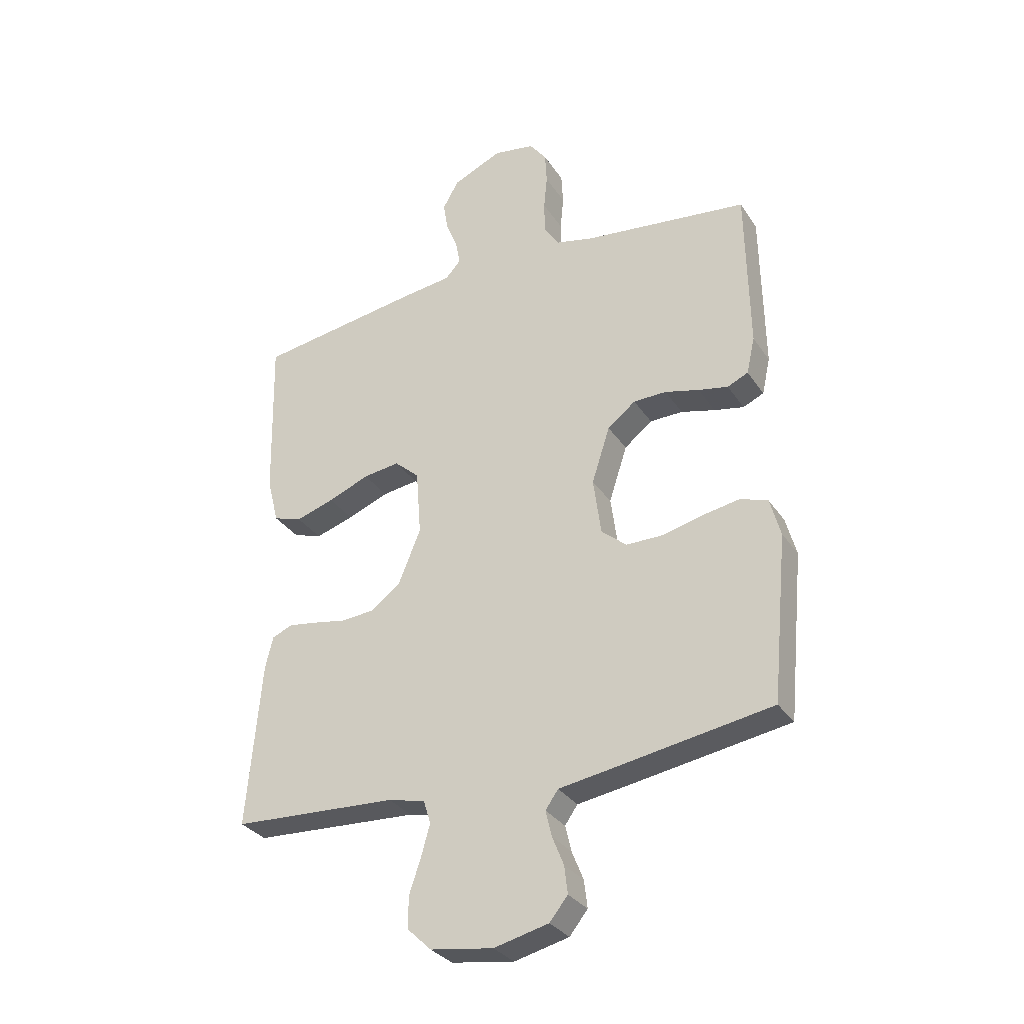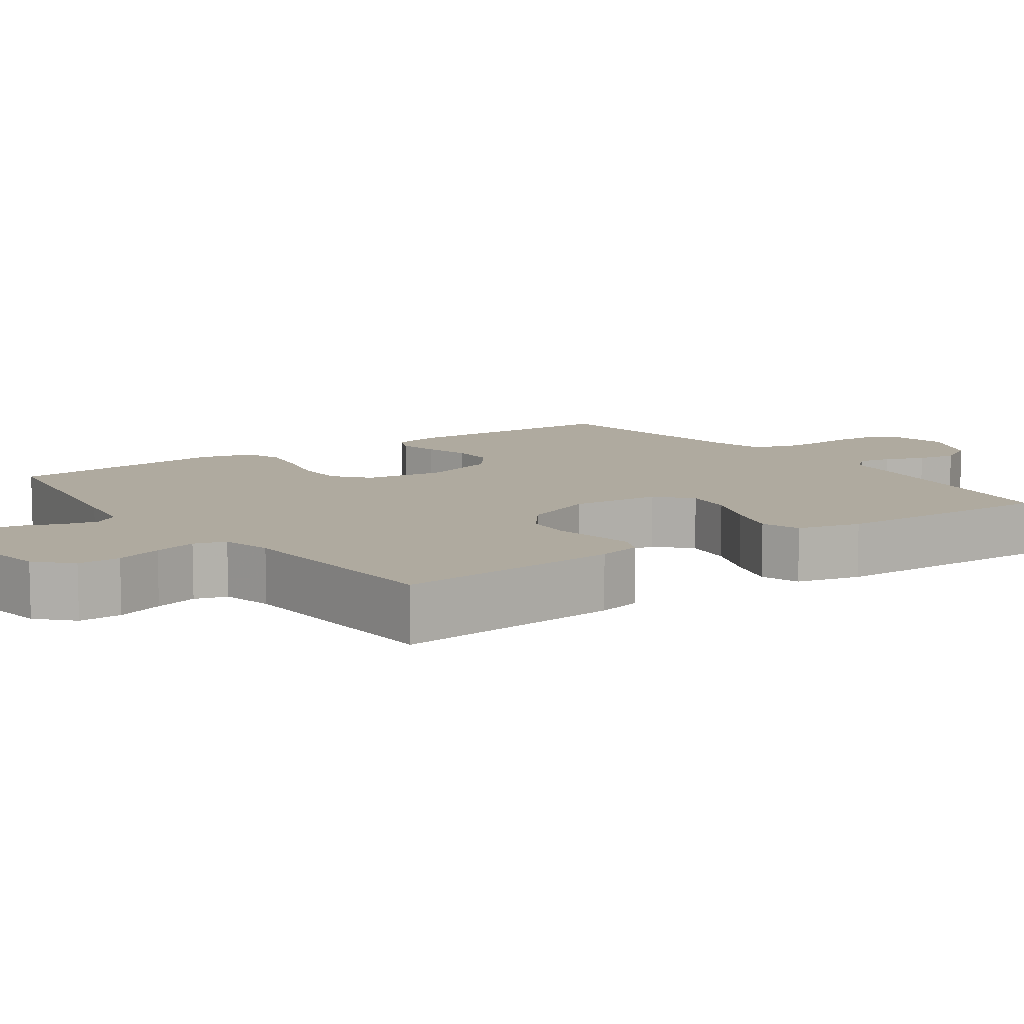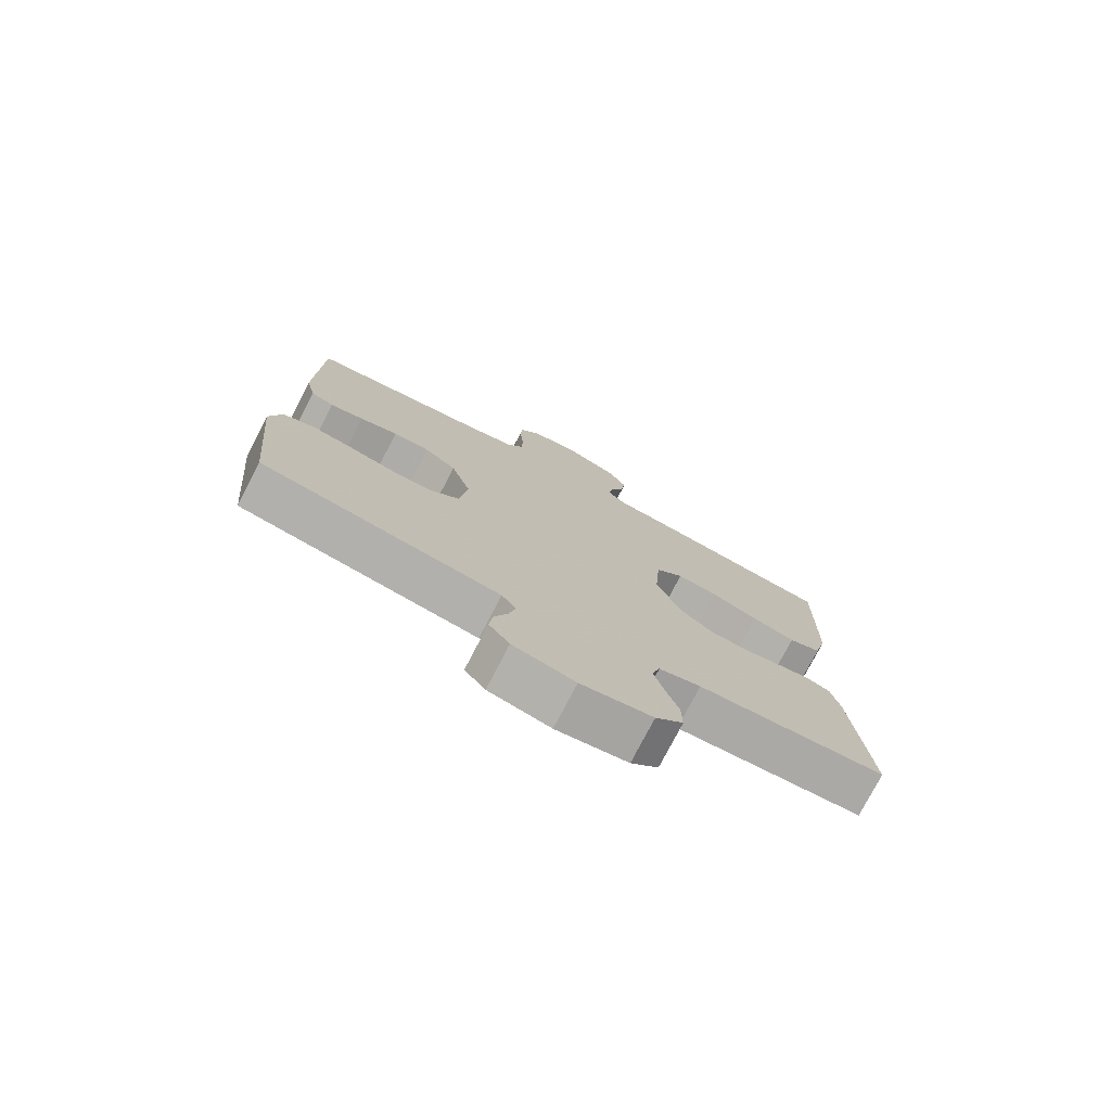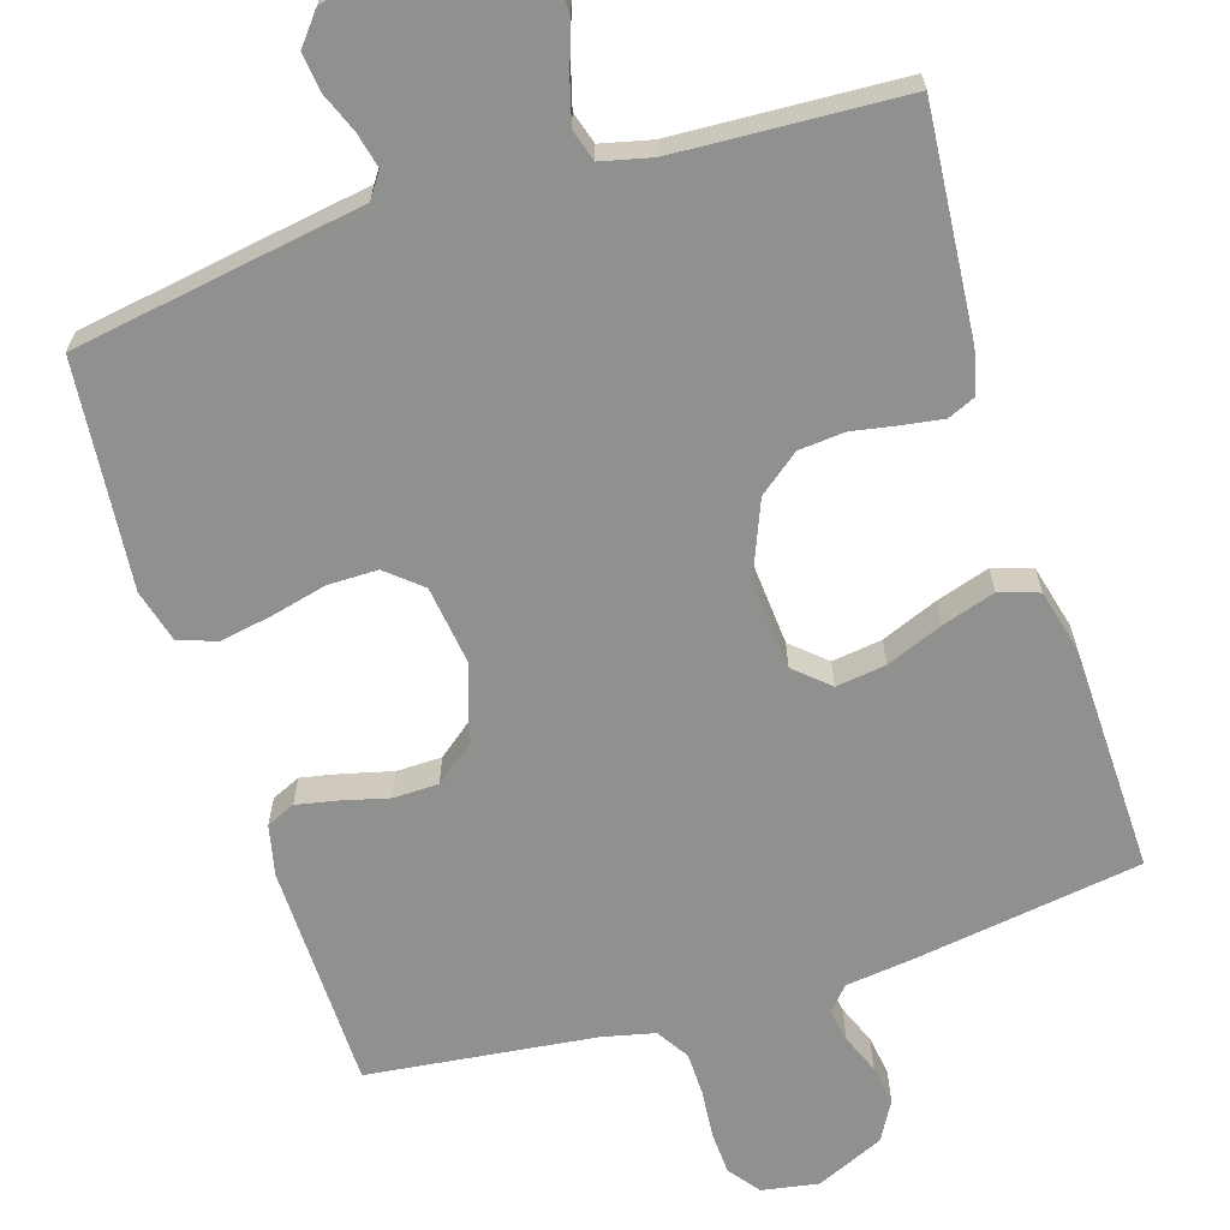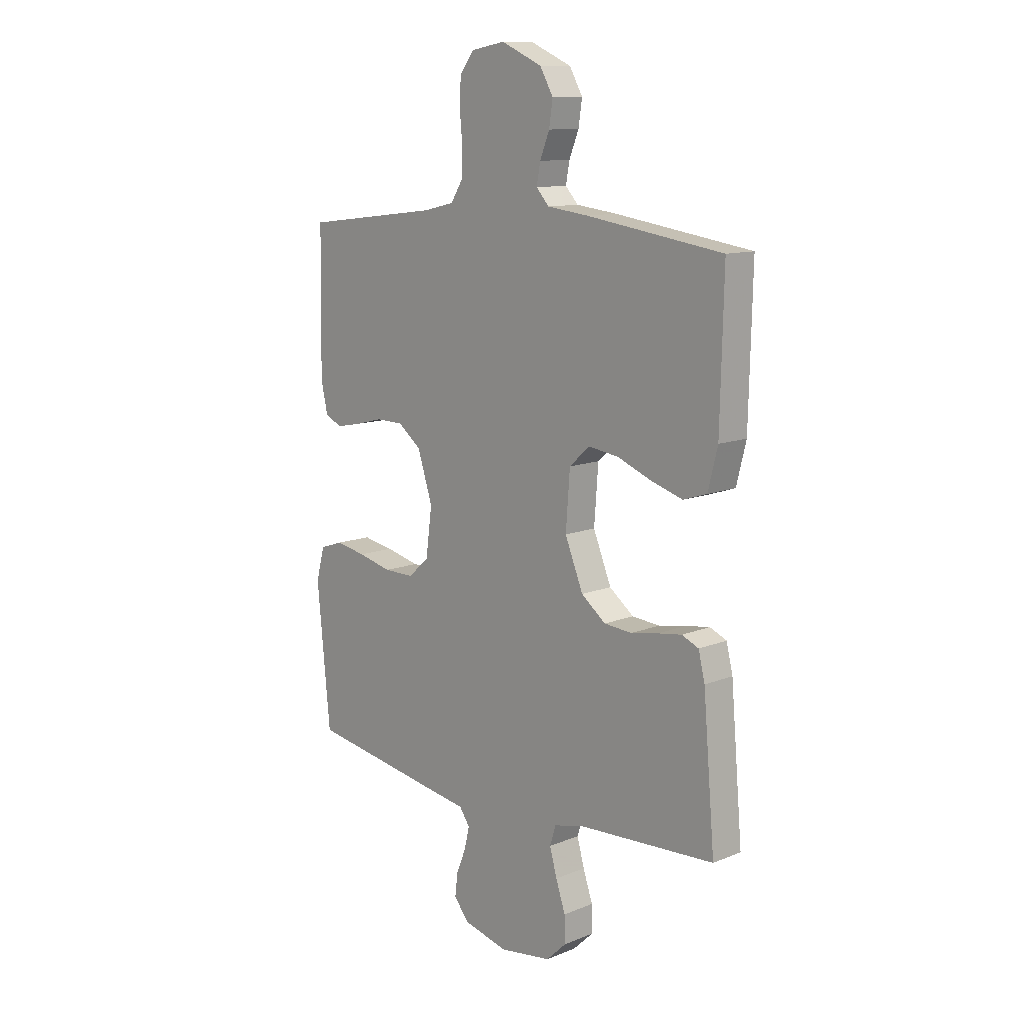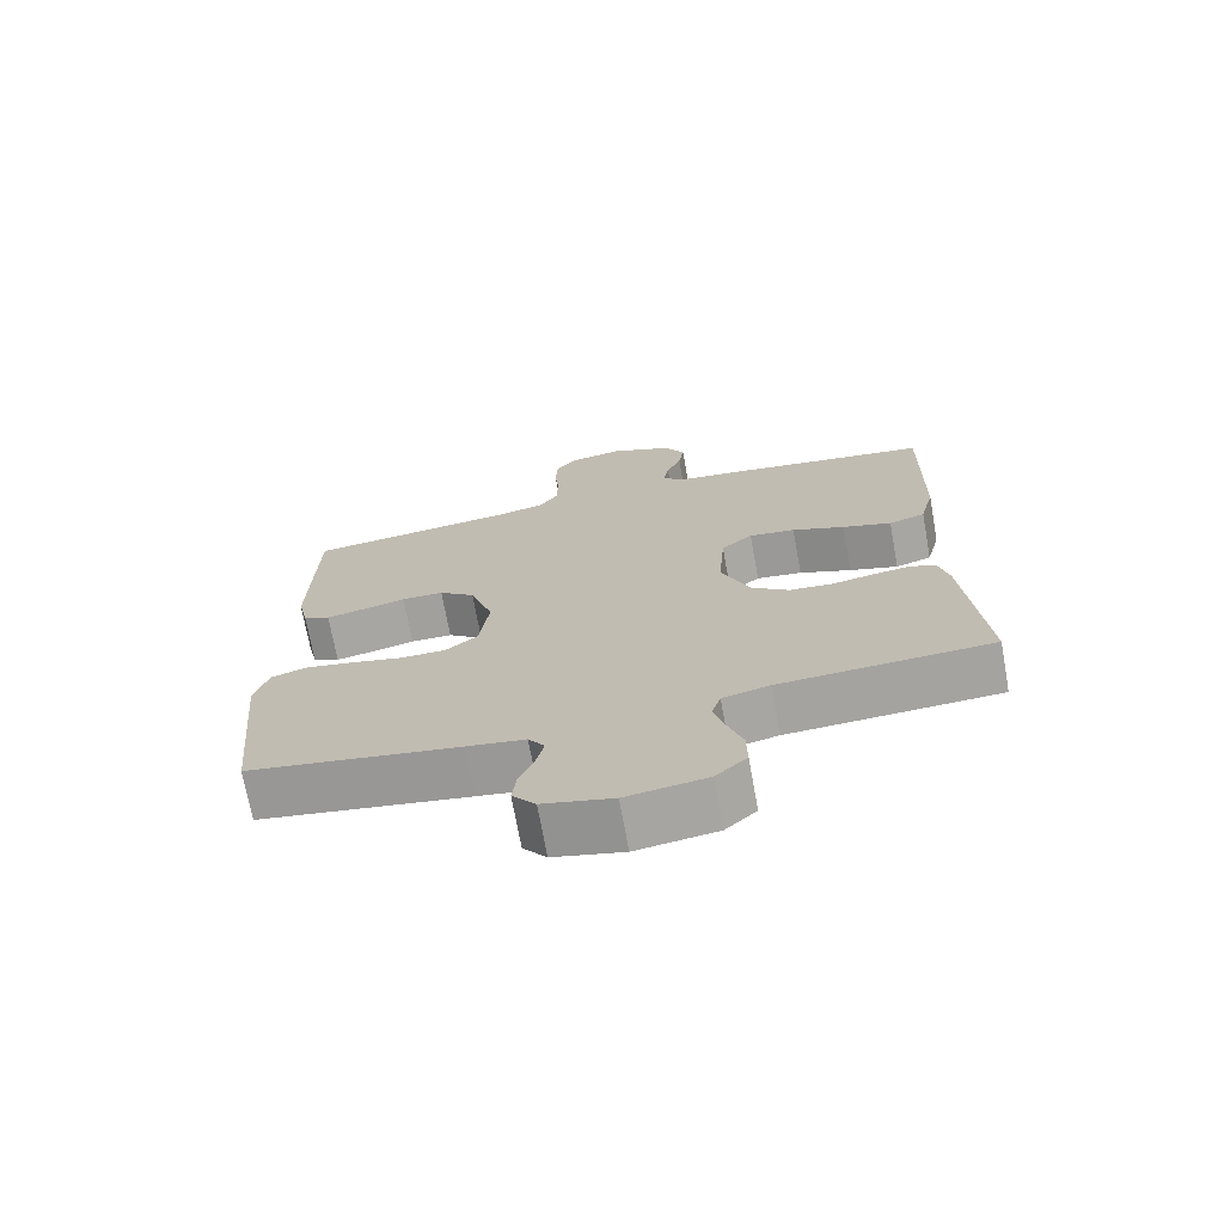
<metadata>
{"format":"obj","ext":"obj","renderer":"f3d","projection":"perspective","resolution":1024,"background":"white","views":[{"elev":-31.5,"azim":28.0,"up":"+Z"},{"elev":9.5,"azim":-125.4,"up":"+Y"},{"elev":-76.7,"azim":152.6,"up":"+Z"},{"elev":-65.5,"azim":-162.5,"up":"+Y"},{"elev":11.7,"azim":-133.9,"up":"+Z"},{"elev":-71.9,"azim":-169.7,"up":"+Z"}]}
</metadata>
<code>
v -0.5 0.07 0.5
v -0.2 0.07 0.545
v -0.11 0.07 0.556
v -0.082 0.07 0.587
v -0.09 0.07 0.631
v -0.111 0.07 0.683
v -0.119 0.07 0.736
v -0.09 0.07 0.787
v 0 0.07 0.827
v 0.075 0.07 0.814
v 0.106 0.07 0.773
v 0.109 0.07 0.716
v 0.103 0.07 0.653
v 0.104 0.07 0.595
v 0.131 0.07 0.552
v 0.2 0.07 0.536
v 0.5 0.07 0.5
v 0.505 0.07 0.2
v 0.49 0.07 0.133
v 0.452 0.07 0.116
v 0.398 0.07 0.127
v 0.336 0.07 0.143
v 0.276 0.07 0.142
v 0.225 0.07 0.102
v 0.192 0.07 0
v 0.206 0.07 -0.104
v 0.252 0.07 -0.143
v 0.318 0.07 -0.143
v 0.392 0.07 -0.125
v 0.46 0.07 -0.113
v 0.51 0.07 -0.13
v 0.529 0.07 -0.2
v 0.5 0.07 -0.5
v 0.2 0.07 -0.549
v 0.117 0.07 -0.562
v 0.094 0.07 -0.595
v 0.105 0.07 -0.642
v 0.126 0.07 -0.694
v 0.132 0.07 -0.744
v 0.099 0.07 -0.785
v 0 0.07 -0.809
v -0.114 0.07 -0.792
v -0.158 0.07 -0.75
v -0.157 0.07 -0.693
v -0.136 0.07 -0.631
v -0.12 0.07 -0.574
v -0.133 0.07 -0.532
v -0.2 0.07 -0.516
v -0.5 0.07 -0.5
v -0.474 0.07 -0.2
v -0.46 0.07 -0.142
v -0.423 0.07 -0.126
v -0.37 0.07 -0.134
v -0.31 0.07 -0.145
v -0.249 0.07 -0.14
v -0.195 0.07 -0.098
v -0.155 0.07 0
v -0.164 0.07 0.12
v -0.209 0.07 0.16
v -0.275 0.07 0.151
v -0.35 0.07 0.121
v -0.42 0.07 0.099
v -0.472 0.07 0.116
v -0.493 0.07 0.2
v -0.5 0 0.5
v -0.2 0 0.545
v -0.11 0 0.556
v -0.082 0 0.587
v -0.09 0 0.631
v -0.111 0 0.683
v -0.119 0 0.736
v -0.09 0 0.787
v 0 0 0.827
v 0.075 0 0.814
v 0.106 0 0.773
v 0.109 0 0.716
v 0.103 0 0.653
v 0.104 0 0.595
v 0.131 0 0.552
v 0.2 0 0.536
v 0.5 0 0.5
v 0.505 0 0.2
v 0.49 0 0.133
v 0.452 0 0.116
v 0.398 0 0.127
v 0.336 0 0.143
v 0.276 0 0.142
v 0.225 0 0.102
v 0.192 0 0
v 0.206 0 -0.104
v 0.252 0 -0.143
v 0.318 0 -0.143
v 0.392 0 -0.125
v 0.46 0 -0.113
v 0.51 0 -0.13
v 0.529 0 -0.2
v 0.5 0 -0.5
v 0.2 0 -0.549
v 0.117 0 -0.562
v 0.094 0 -0.595
v 0.105 0 -0.642
v 0.126 0 -0.694
v 0.132 0 -0.744
v 0.099 0 -0.785
v 0 0 -0.809
v -0.114 0 -0.792
v -0.158 0 -0.75
v -0.157 0 -0.693
v -0.136 0 -0.631
v -0.12 0 -0.574
v -0.133 0 -0.532
v -0.2 0 -0.516
v -0.5 0 -0.5
v -0.474 0 -0.2
v -0.46 0 -0.142
v -0.423 0 -0.126
v -0.37 0 -0.134
v -0.31 0 -0.145
v -0.249 0 -0.14
v -0.195 0 -0.098
v -0.155 0 0
v -0.164 0 0.12
v -0.209 0 0.16
v -0.275 0 0.151
v -0.35 0 0.121
v -0.42 0 0.099
v -0.472 0 0.116
v -0.493 0 0.2
f 1 2 3
f 64 1 3
f 63 64 3
f 62 63 3
f 61 62 3
f 60 61 3
f 59 60 3 4
f 58 59 4
f 57 58 4
f 52 53 54
f 51 52 54
f 50 51 54
f 49 50 54
f 48 49 54
f 47 48 54 55
f 46 47 55 56
f 43 44 45
f 42 43 45
f 41 42 45
f 40 41 45
f 39 40 45
f 38 39 45
f 37 38 45
f 36 37 45 46
f 46 56 57
f 36 46 57
f 35 36 57
f 33 34 35
f 32 33 35
f 31 32 35
f 30 31 35
f 29 30 35
f 28 29 35
f 20 21 22
f 19 20 22
f 18 19 22
f 17 18 22
f 16 17 22
f 15 16 22 23
f 14 15 23 24
f 11 12 13
f 10 11 13
f 9 10 13
f 8 9 13
f 7 8 13
f 6 7 13
f 5 6 13
f 4 5 13 14
f 14 24 25
f 4 14 25
f 57 4 25
f 27 28 35
f 26 27 35 57
f 25 26 57
f 67 66 65
f 67 65 128
f 67 128 127
f 67 127 126
f 67 126 125
f 67 125 124
f 68 67 124 123
f 68 123 122
f 68 122 121
f 118 117 116
f 118 116 115
f 118 115 114
f 118 114 113
f 118 113 112
f 119 118 112 111
f 120 119 111 110
f 109 108 107
f 109 107 106
f 109 106 105
f 109 105 104
f 109 104 103
f 109 103 102
f 109 102 101
f 110 109 101 100
f 121 120 110
f 121 110 100
f 121 100 99
f 99 98 97
f 99 97 96
f 99 96 95
f 99 95 94
f 99 94 93
f 99 93 92
f 86 85 84
f 86 84 83
f 86 83 82
f 86 82 81
f 86 81 80
f 87 86 80 79
f 88 87 79 78
f 77 76 75
f 77 75 74
f 77 74 73
f 77 73 72
f 77 72 71
f 77 71 70
f 77 70 69
f 78 77 69 68
f 89 88 78
f 89 78 68
f 89 68 121
f 99 92 91
f 121 99 91 90
f 121 90 89
f 1 65 66 2
f 2 66 67 3
f 3 67 68 4
f 4 68 69 5
f 5 69 70 6
f 6 70 71 7
f 7 71 72 8
f 8 72 73 9
f 9 73 74 10
f 10 74 75 11
f 11 75 76 12
f 12 76 77 13
f 13 77 78 14
f 14 78 79 15
f 15 79 80 16
f 16 80 81 17
f 17 81 82 18
f 18 82 83 19
f 19 83 84 20
f 20 84 85 21
f 21 85 86 22
f 22 86 87 23
f 23 87 88 24
f 24 88 89 25
f 25 89 90 26
f 26 90 91 27
f 27 91 92 28
f 28 92 93 29
f 29 93 94 30
f 30 94 95 31
f 31 95 96 32
f 32 96 97 33
f 33 97 98 34
f 34 98 99 35
f 35 99 100 36
f 36 100 101 37
f 37 101 102 38
f 38 102 103 39
f 39 103 104 40
f 40 104 105 41
f 41 105 106 42
f 42 106 107 43
f 43 107 108 44
f 44 108 109 45
f 45 109 110 46
f 46 110 111 47
f 47 111 112 48
f 48 112 113 49
f 49 113 114 50
f 50 114 115 51
f 51 115 116 52
f 52 116 117 53
f 53 117 118 54
f 54 118 119 55
f 55 119 120 56
f 56 120 121 57
f 57 121 122 58
f 58 122 123 59
f 59 123 124 60
f 60 124 125 61
f 61 125 126 62
f 62 126 127 63
f 63 127 128 64
f 64 128 65 1

</code>
